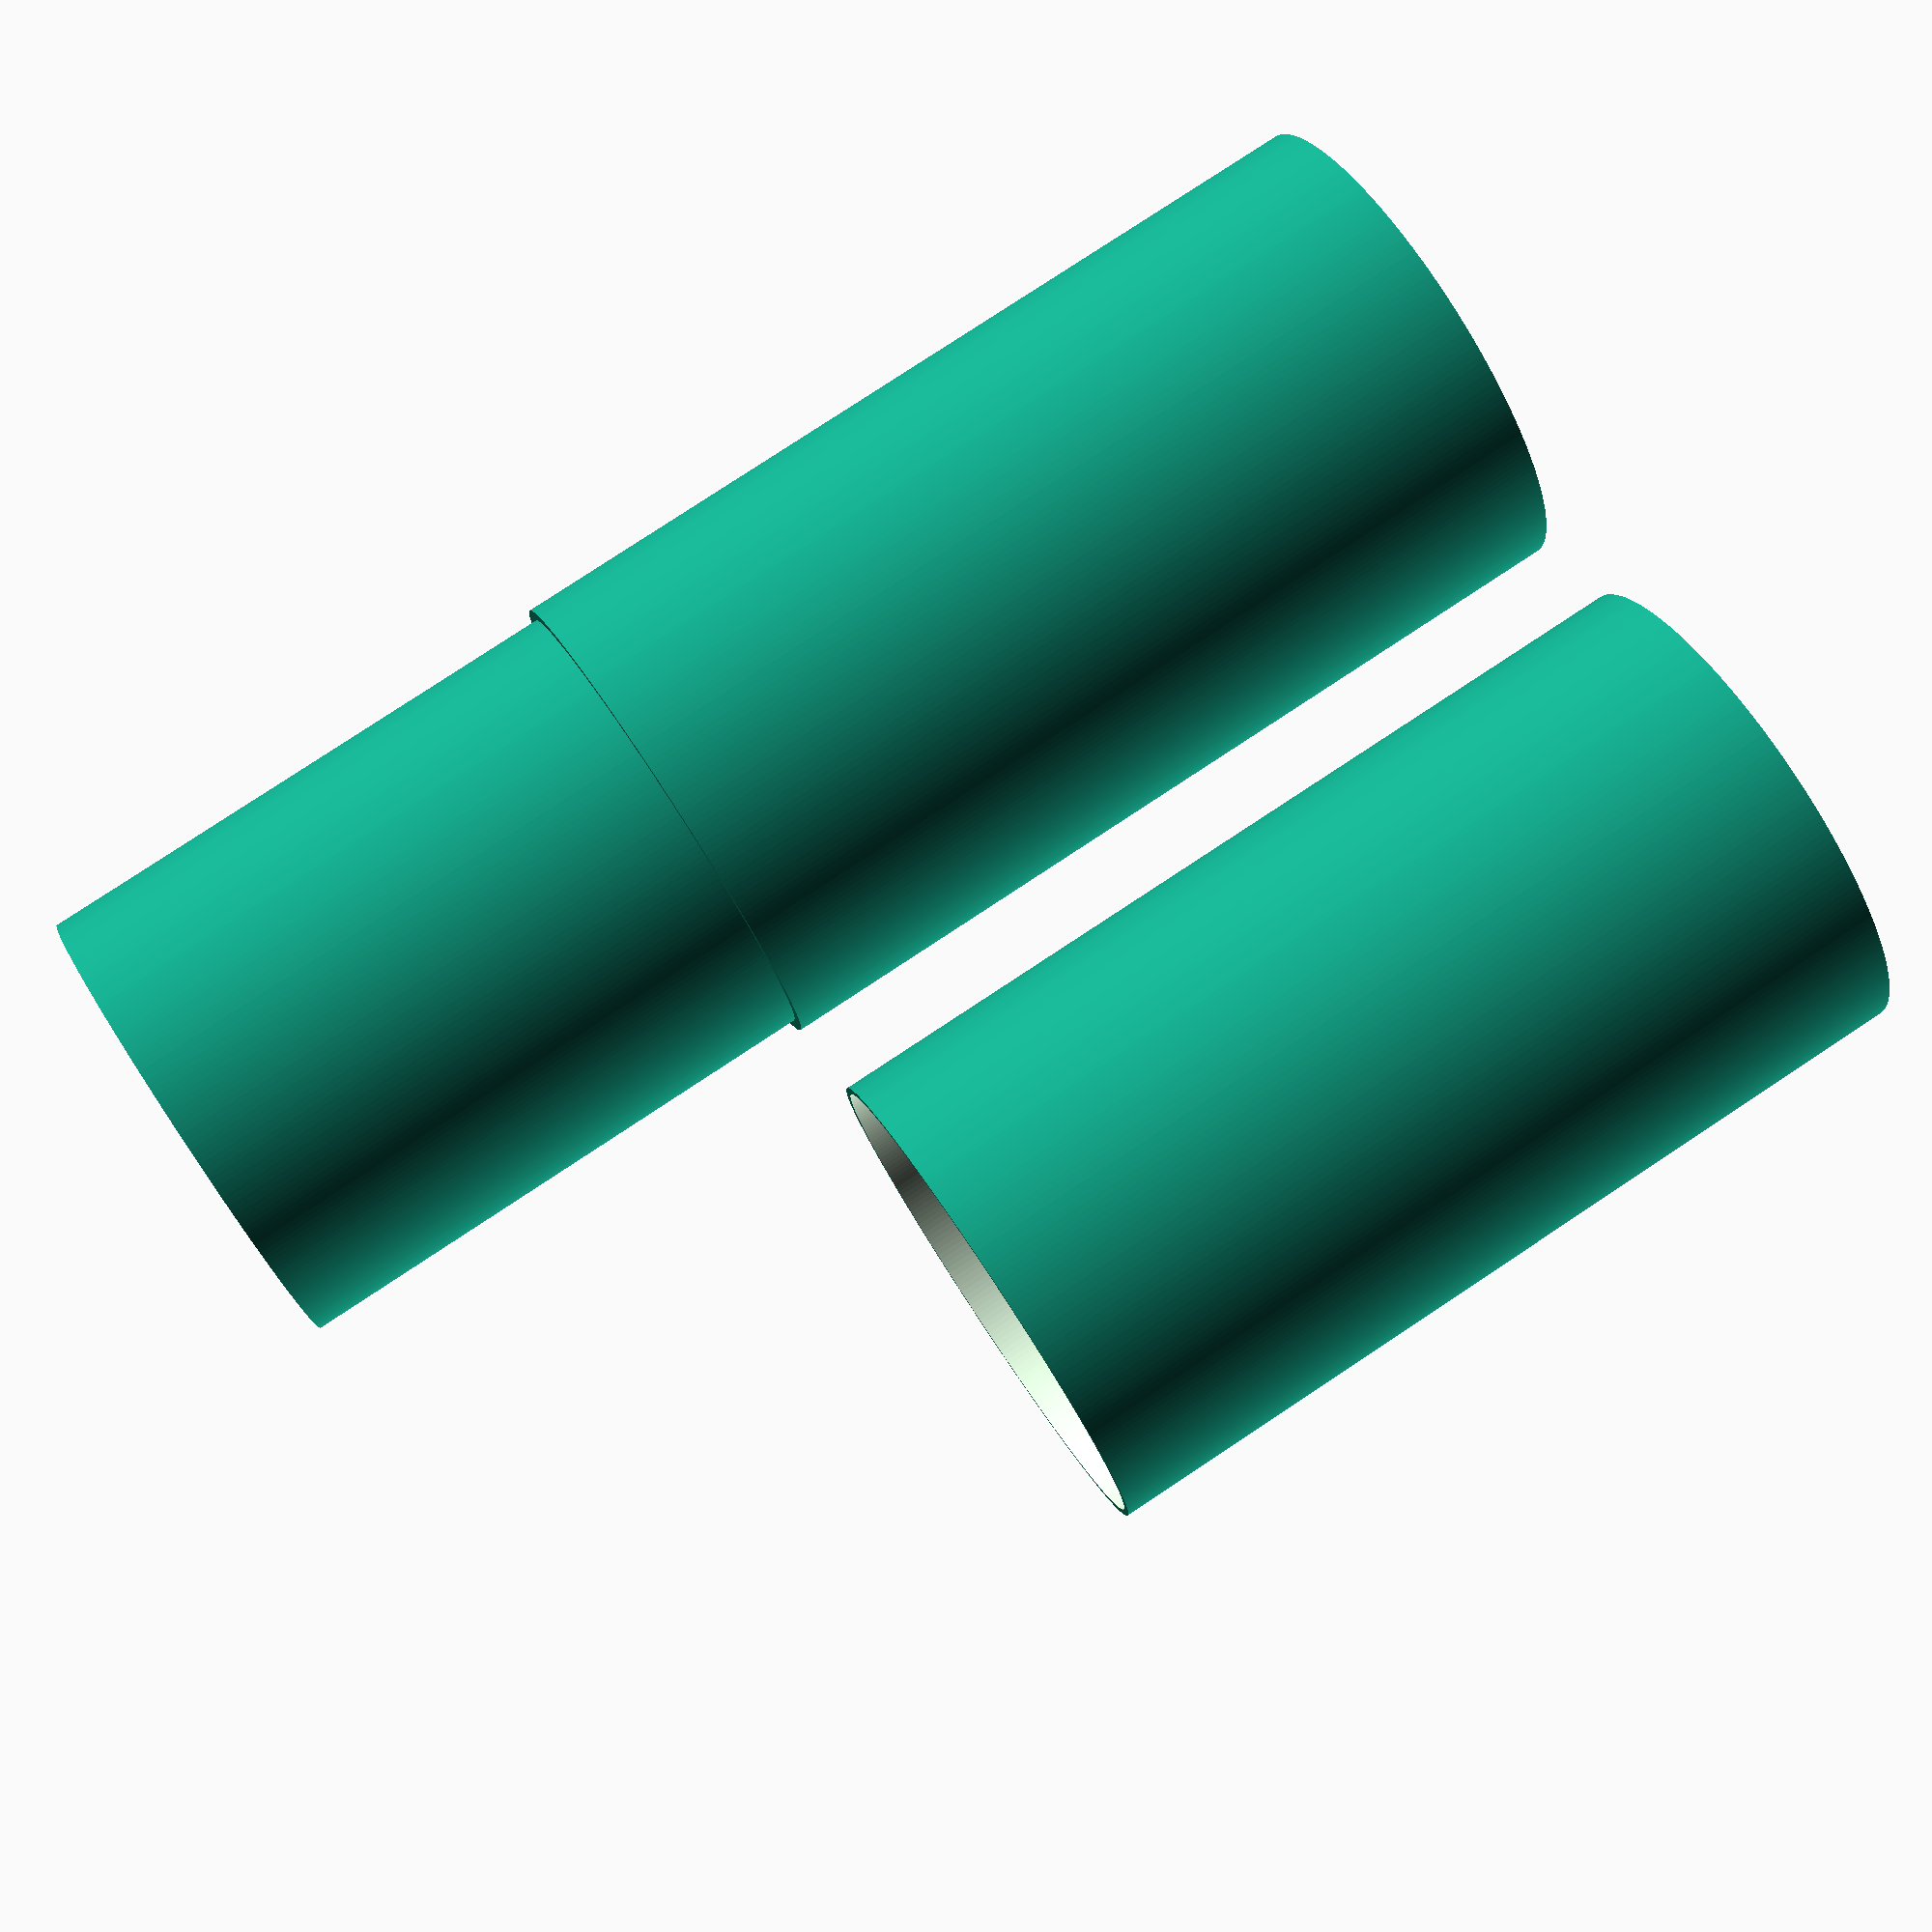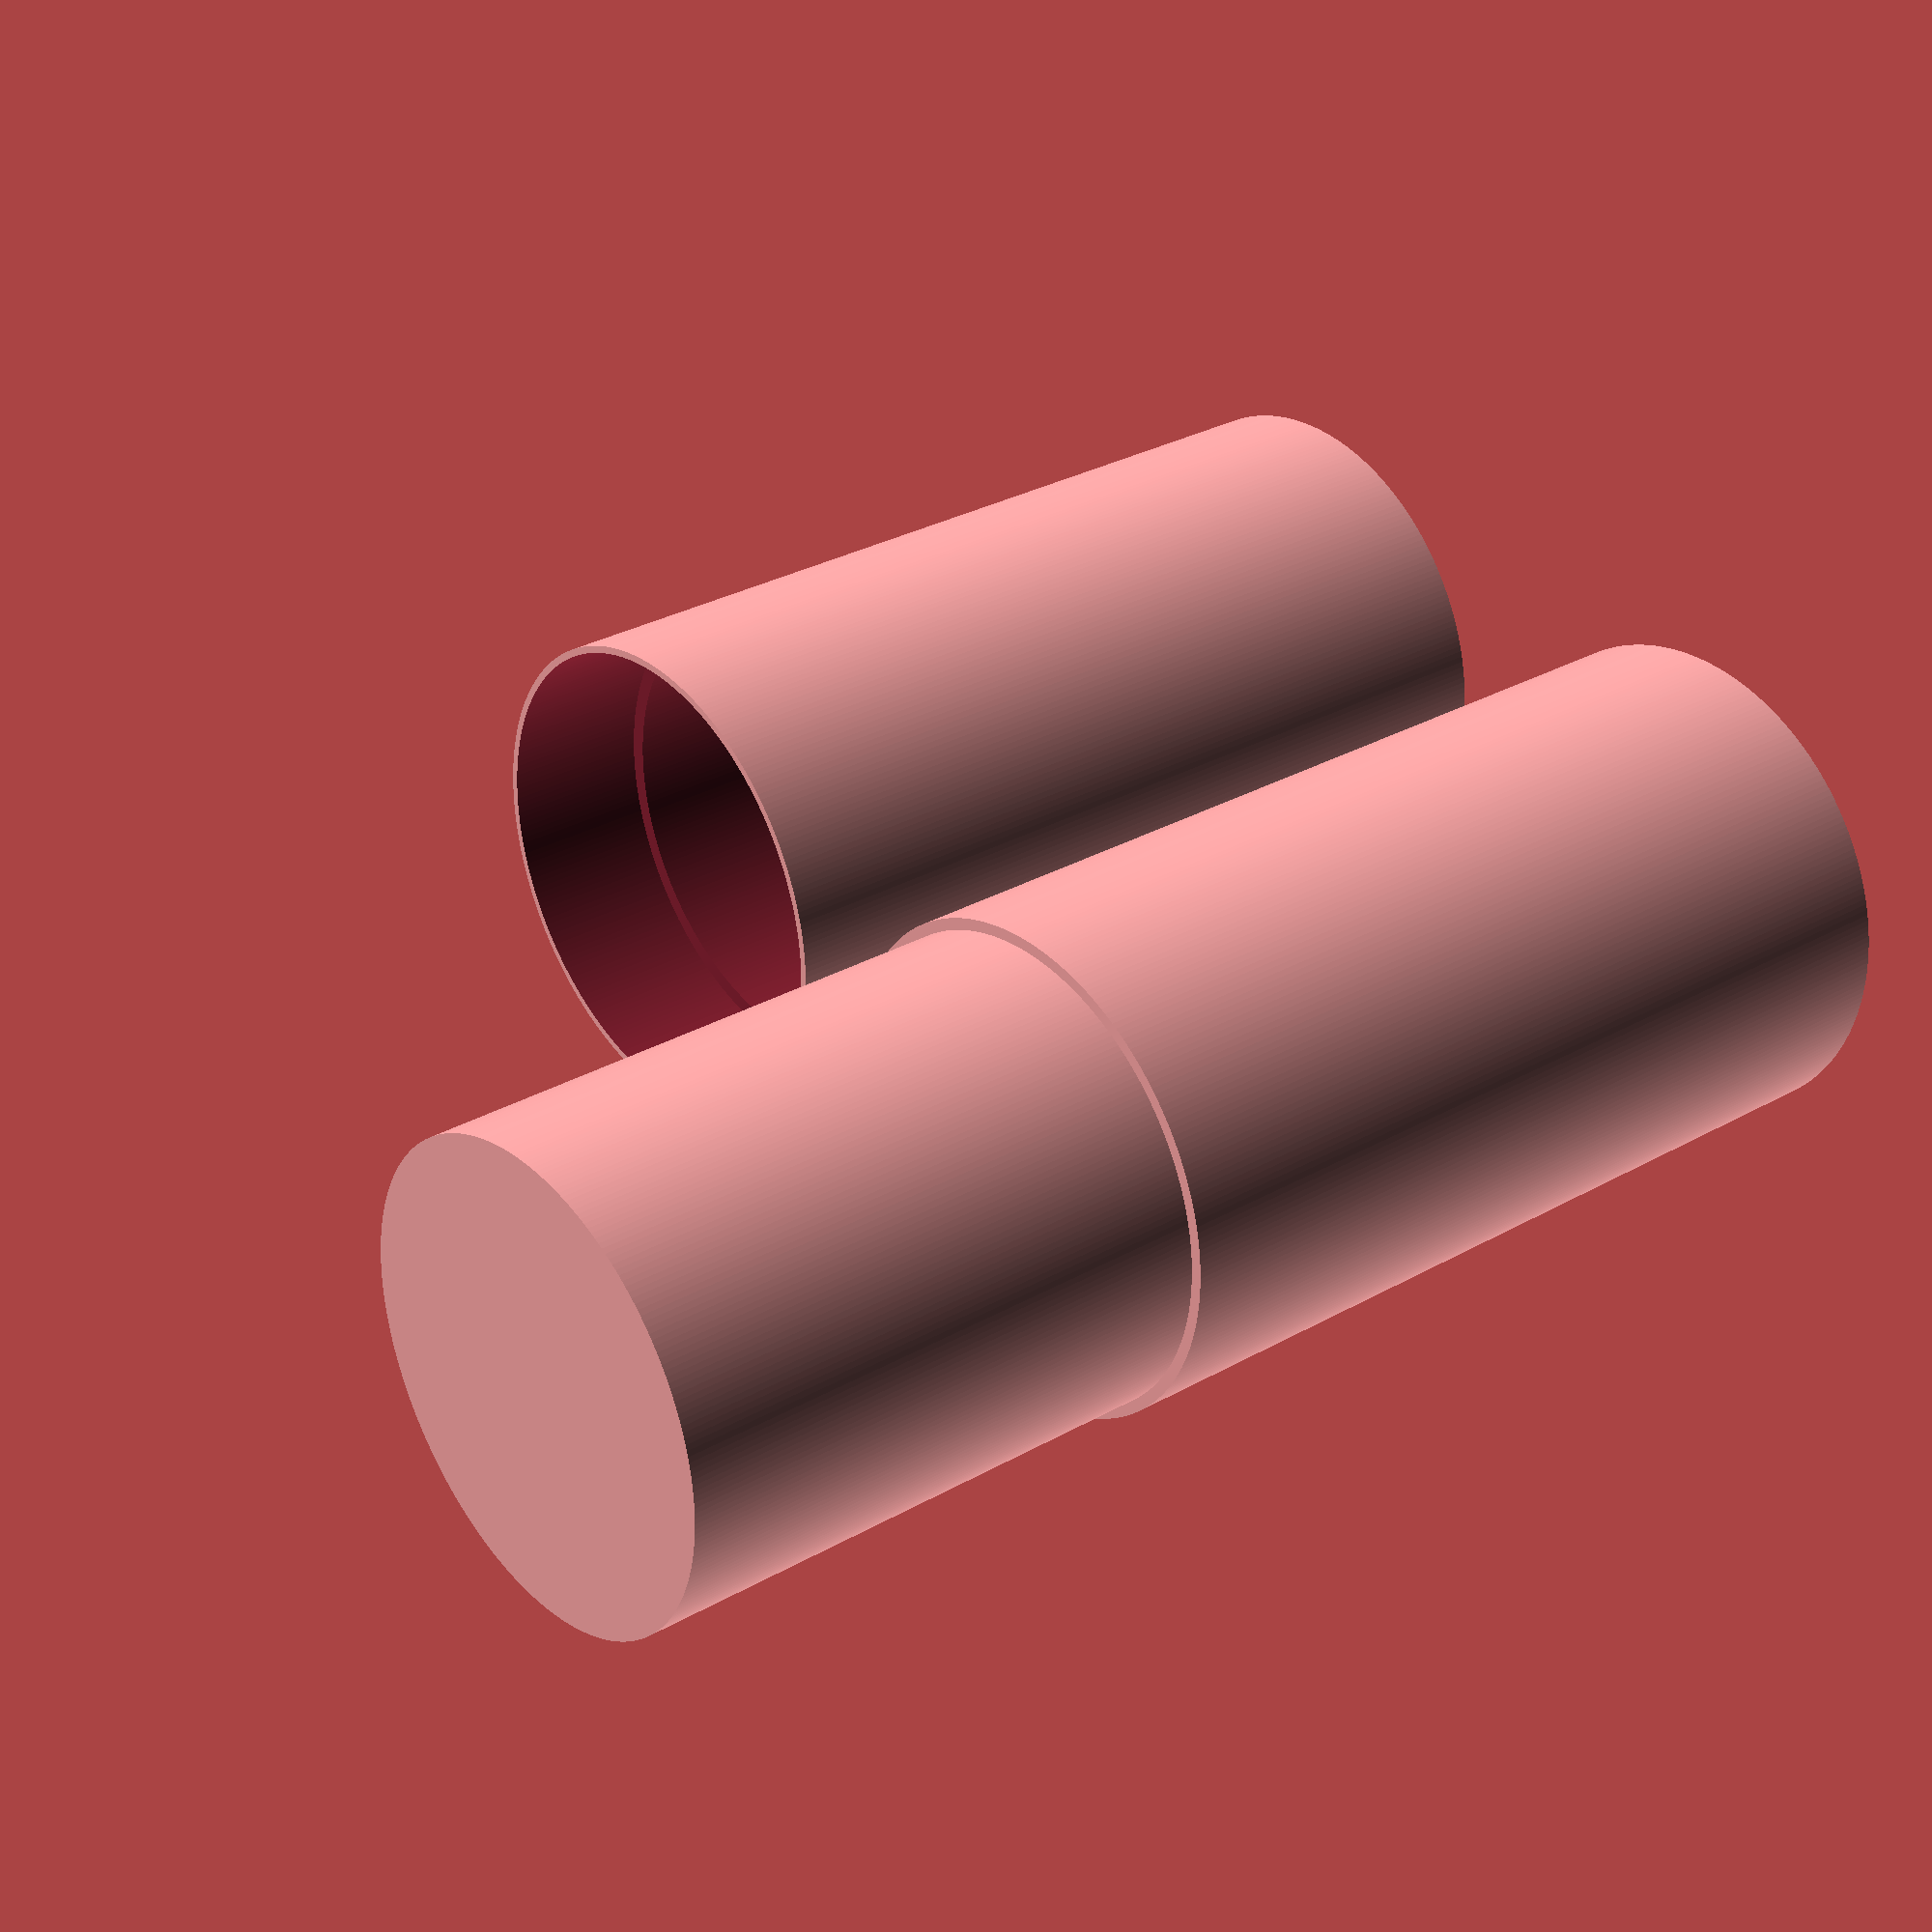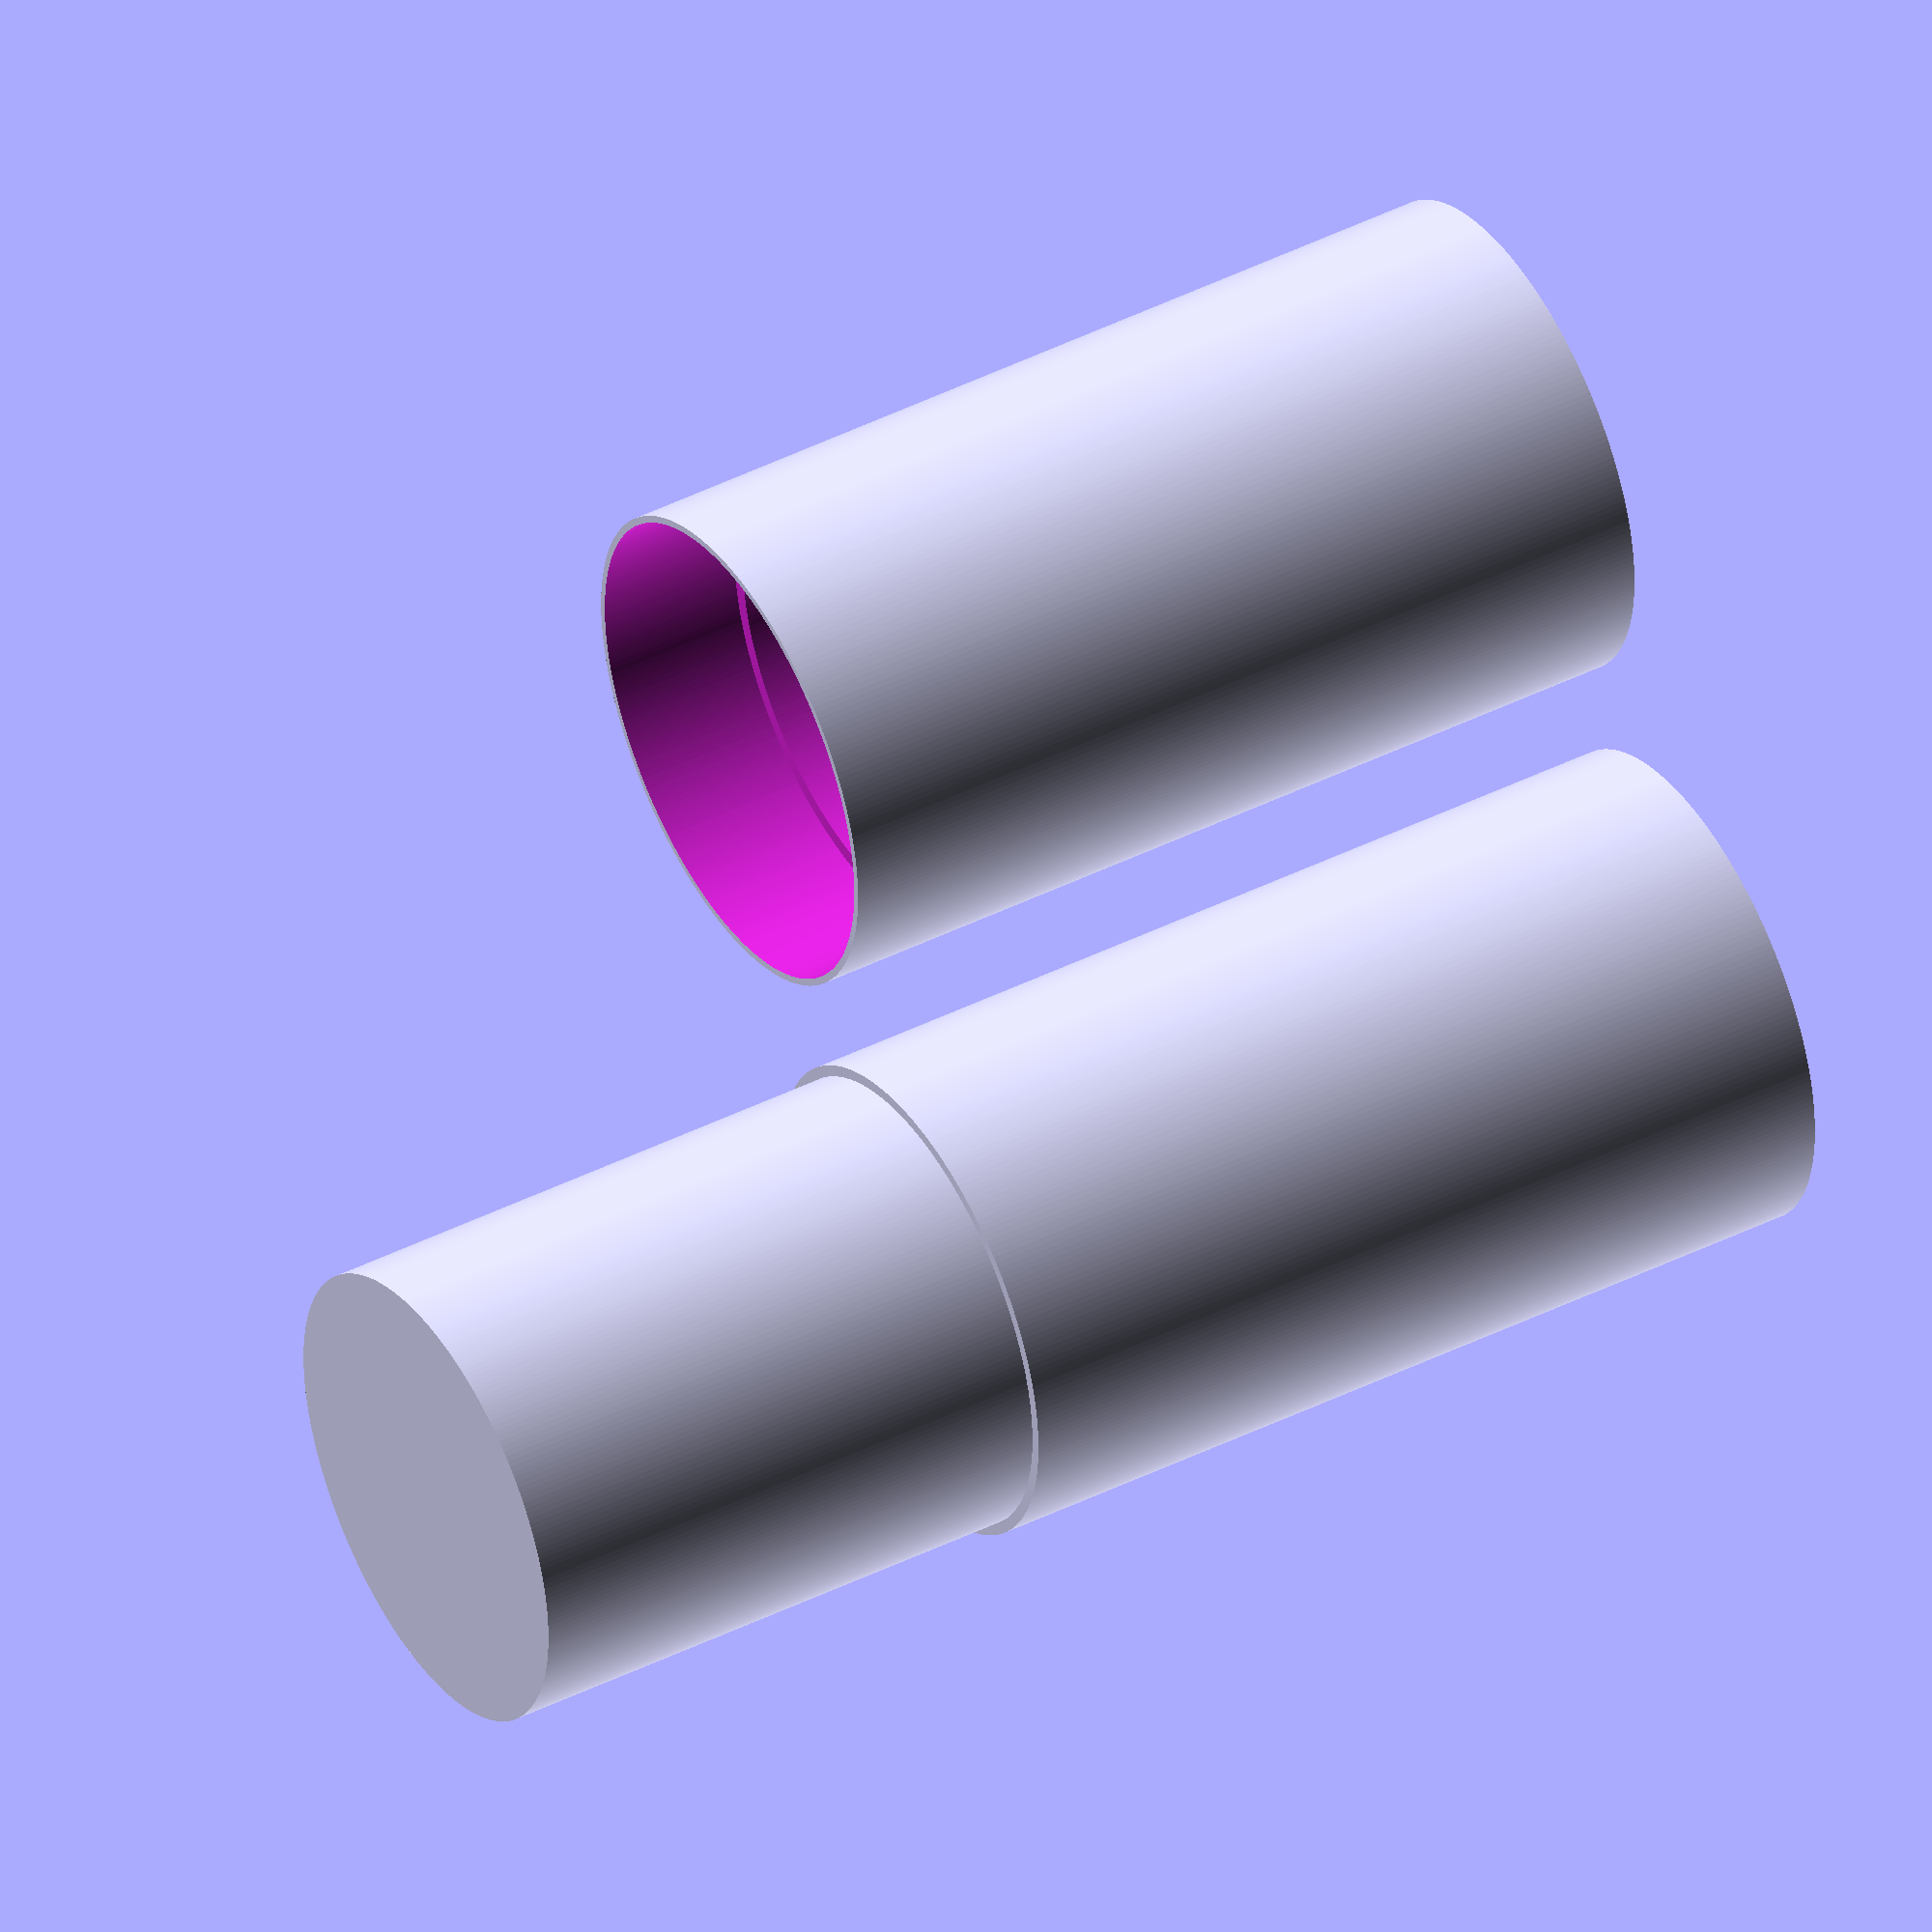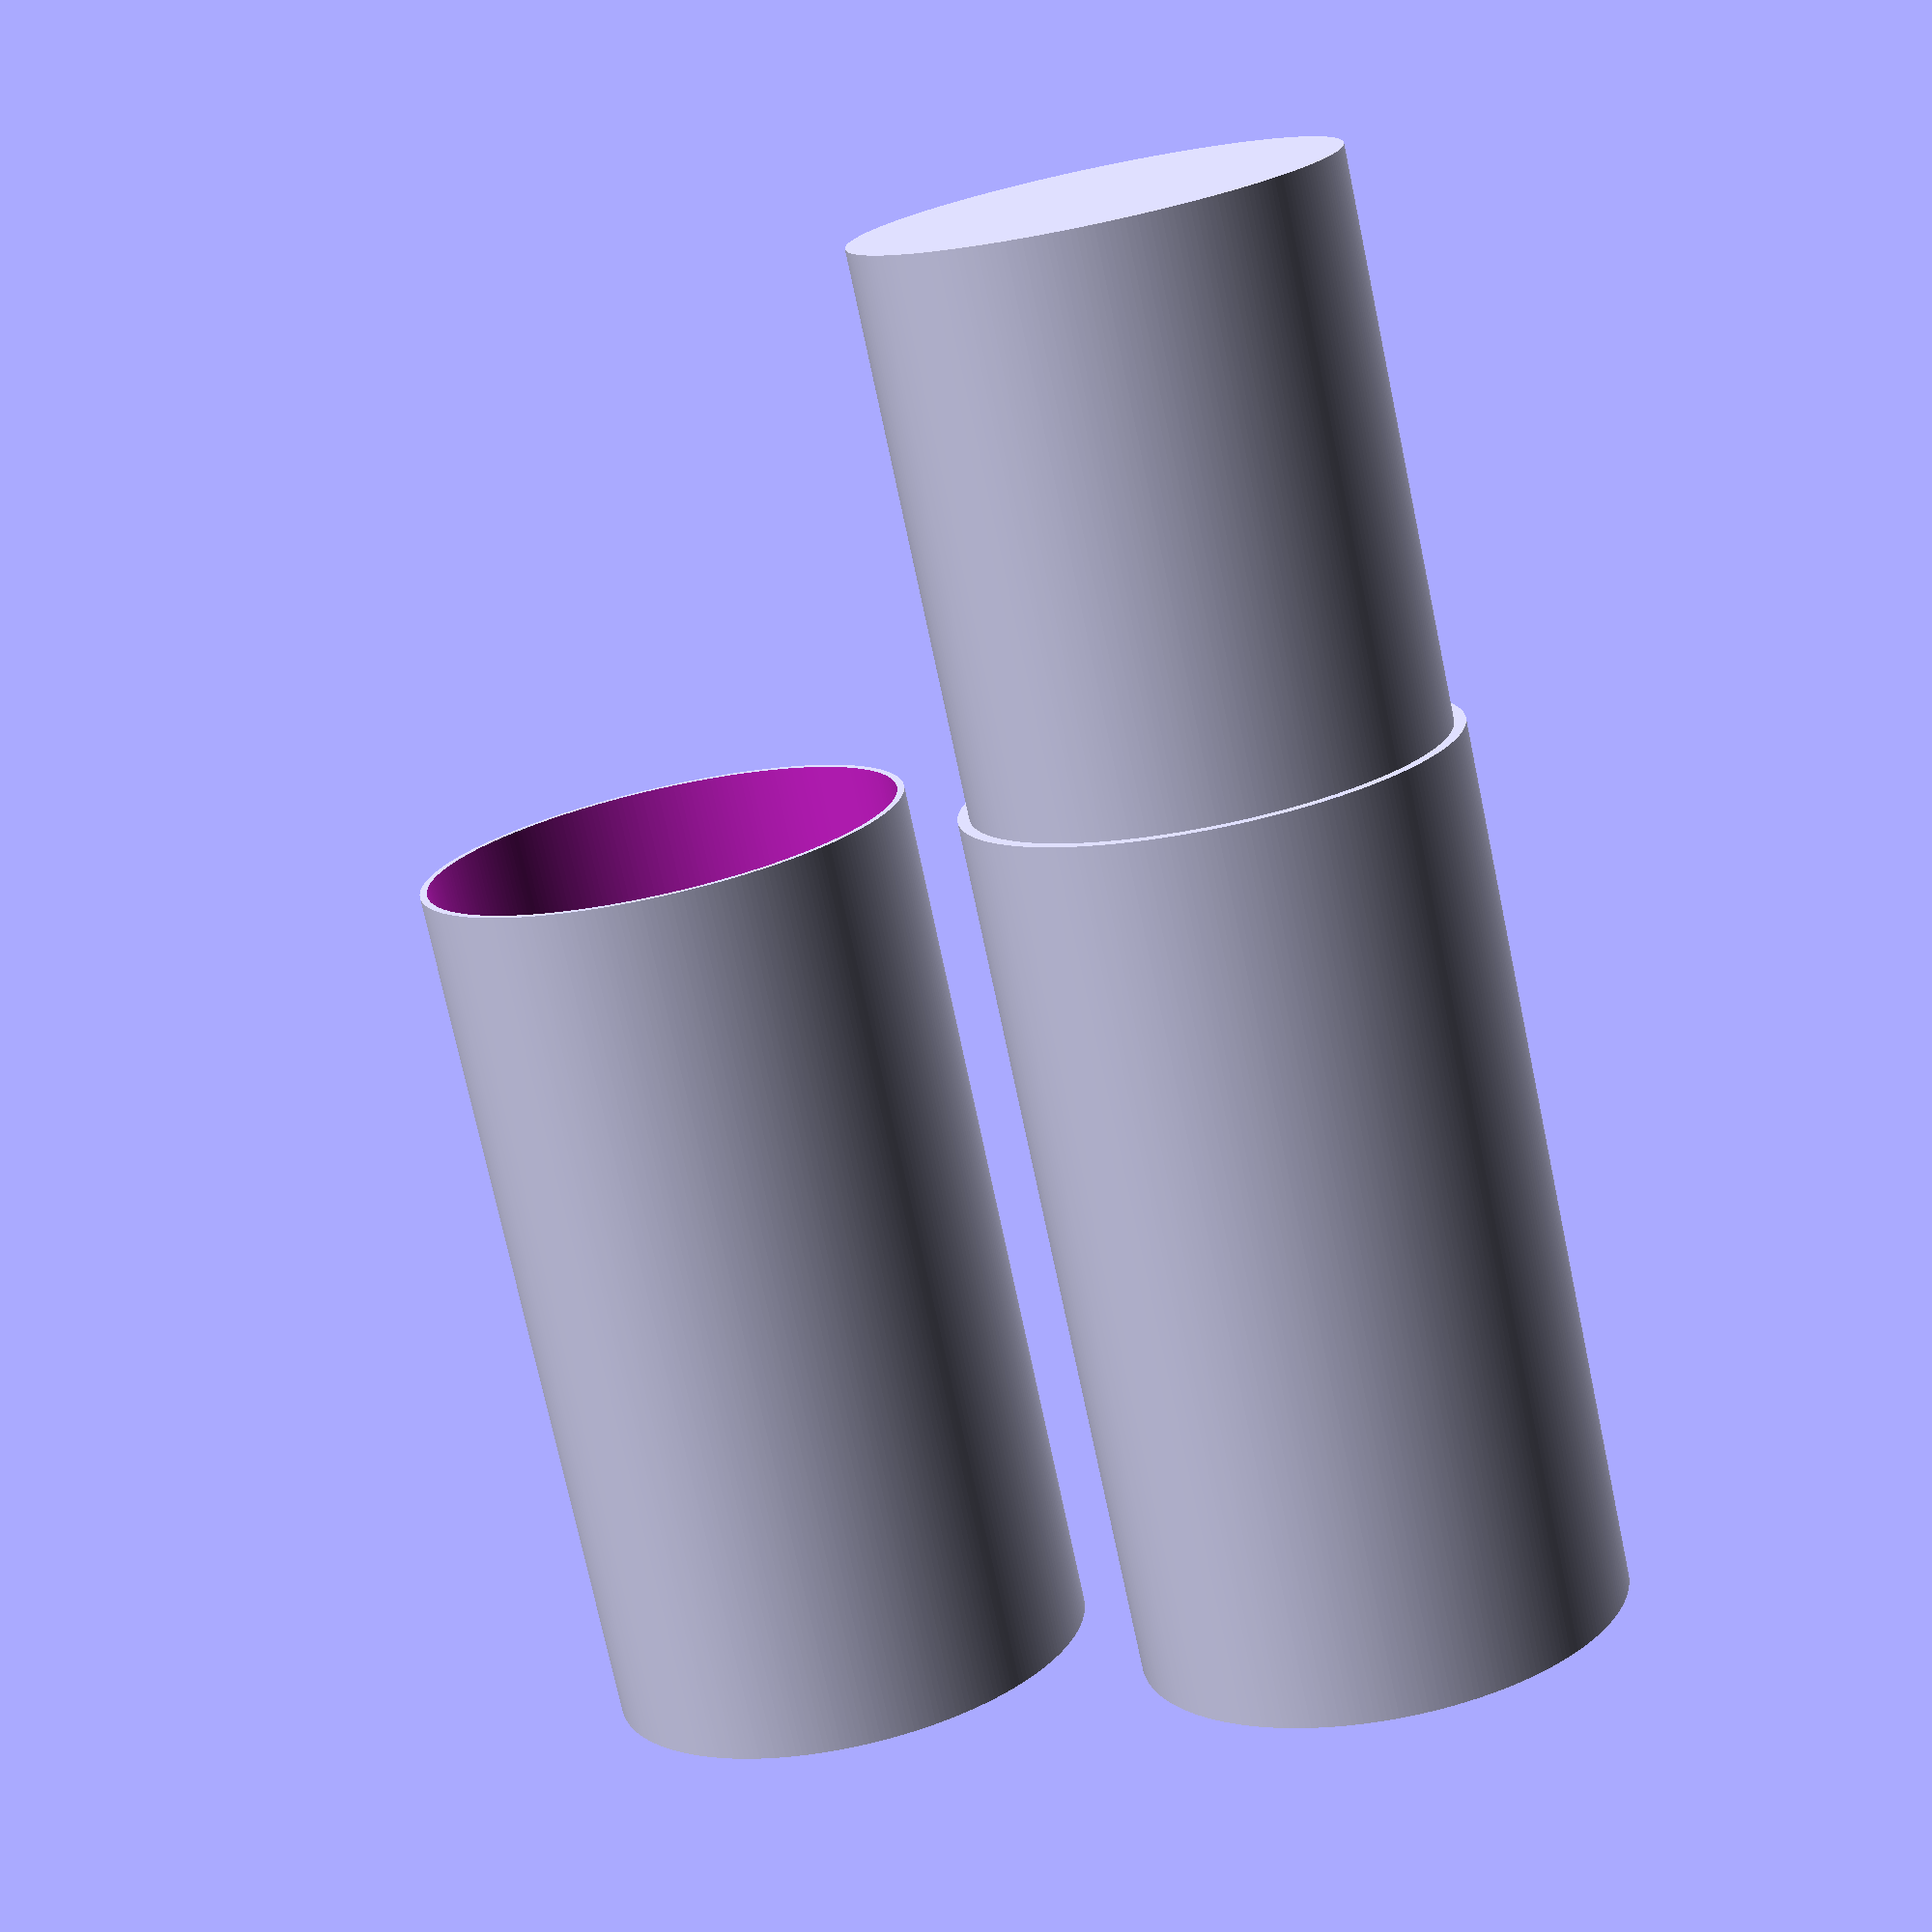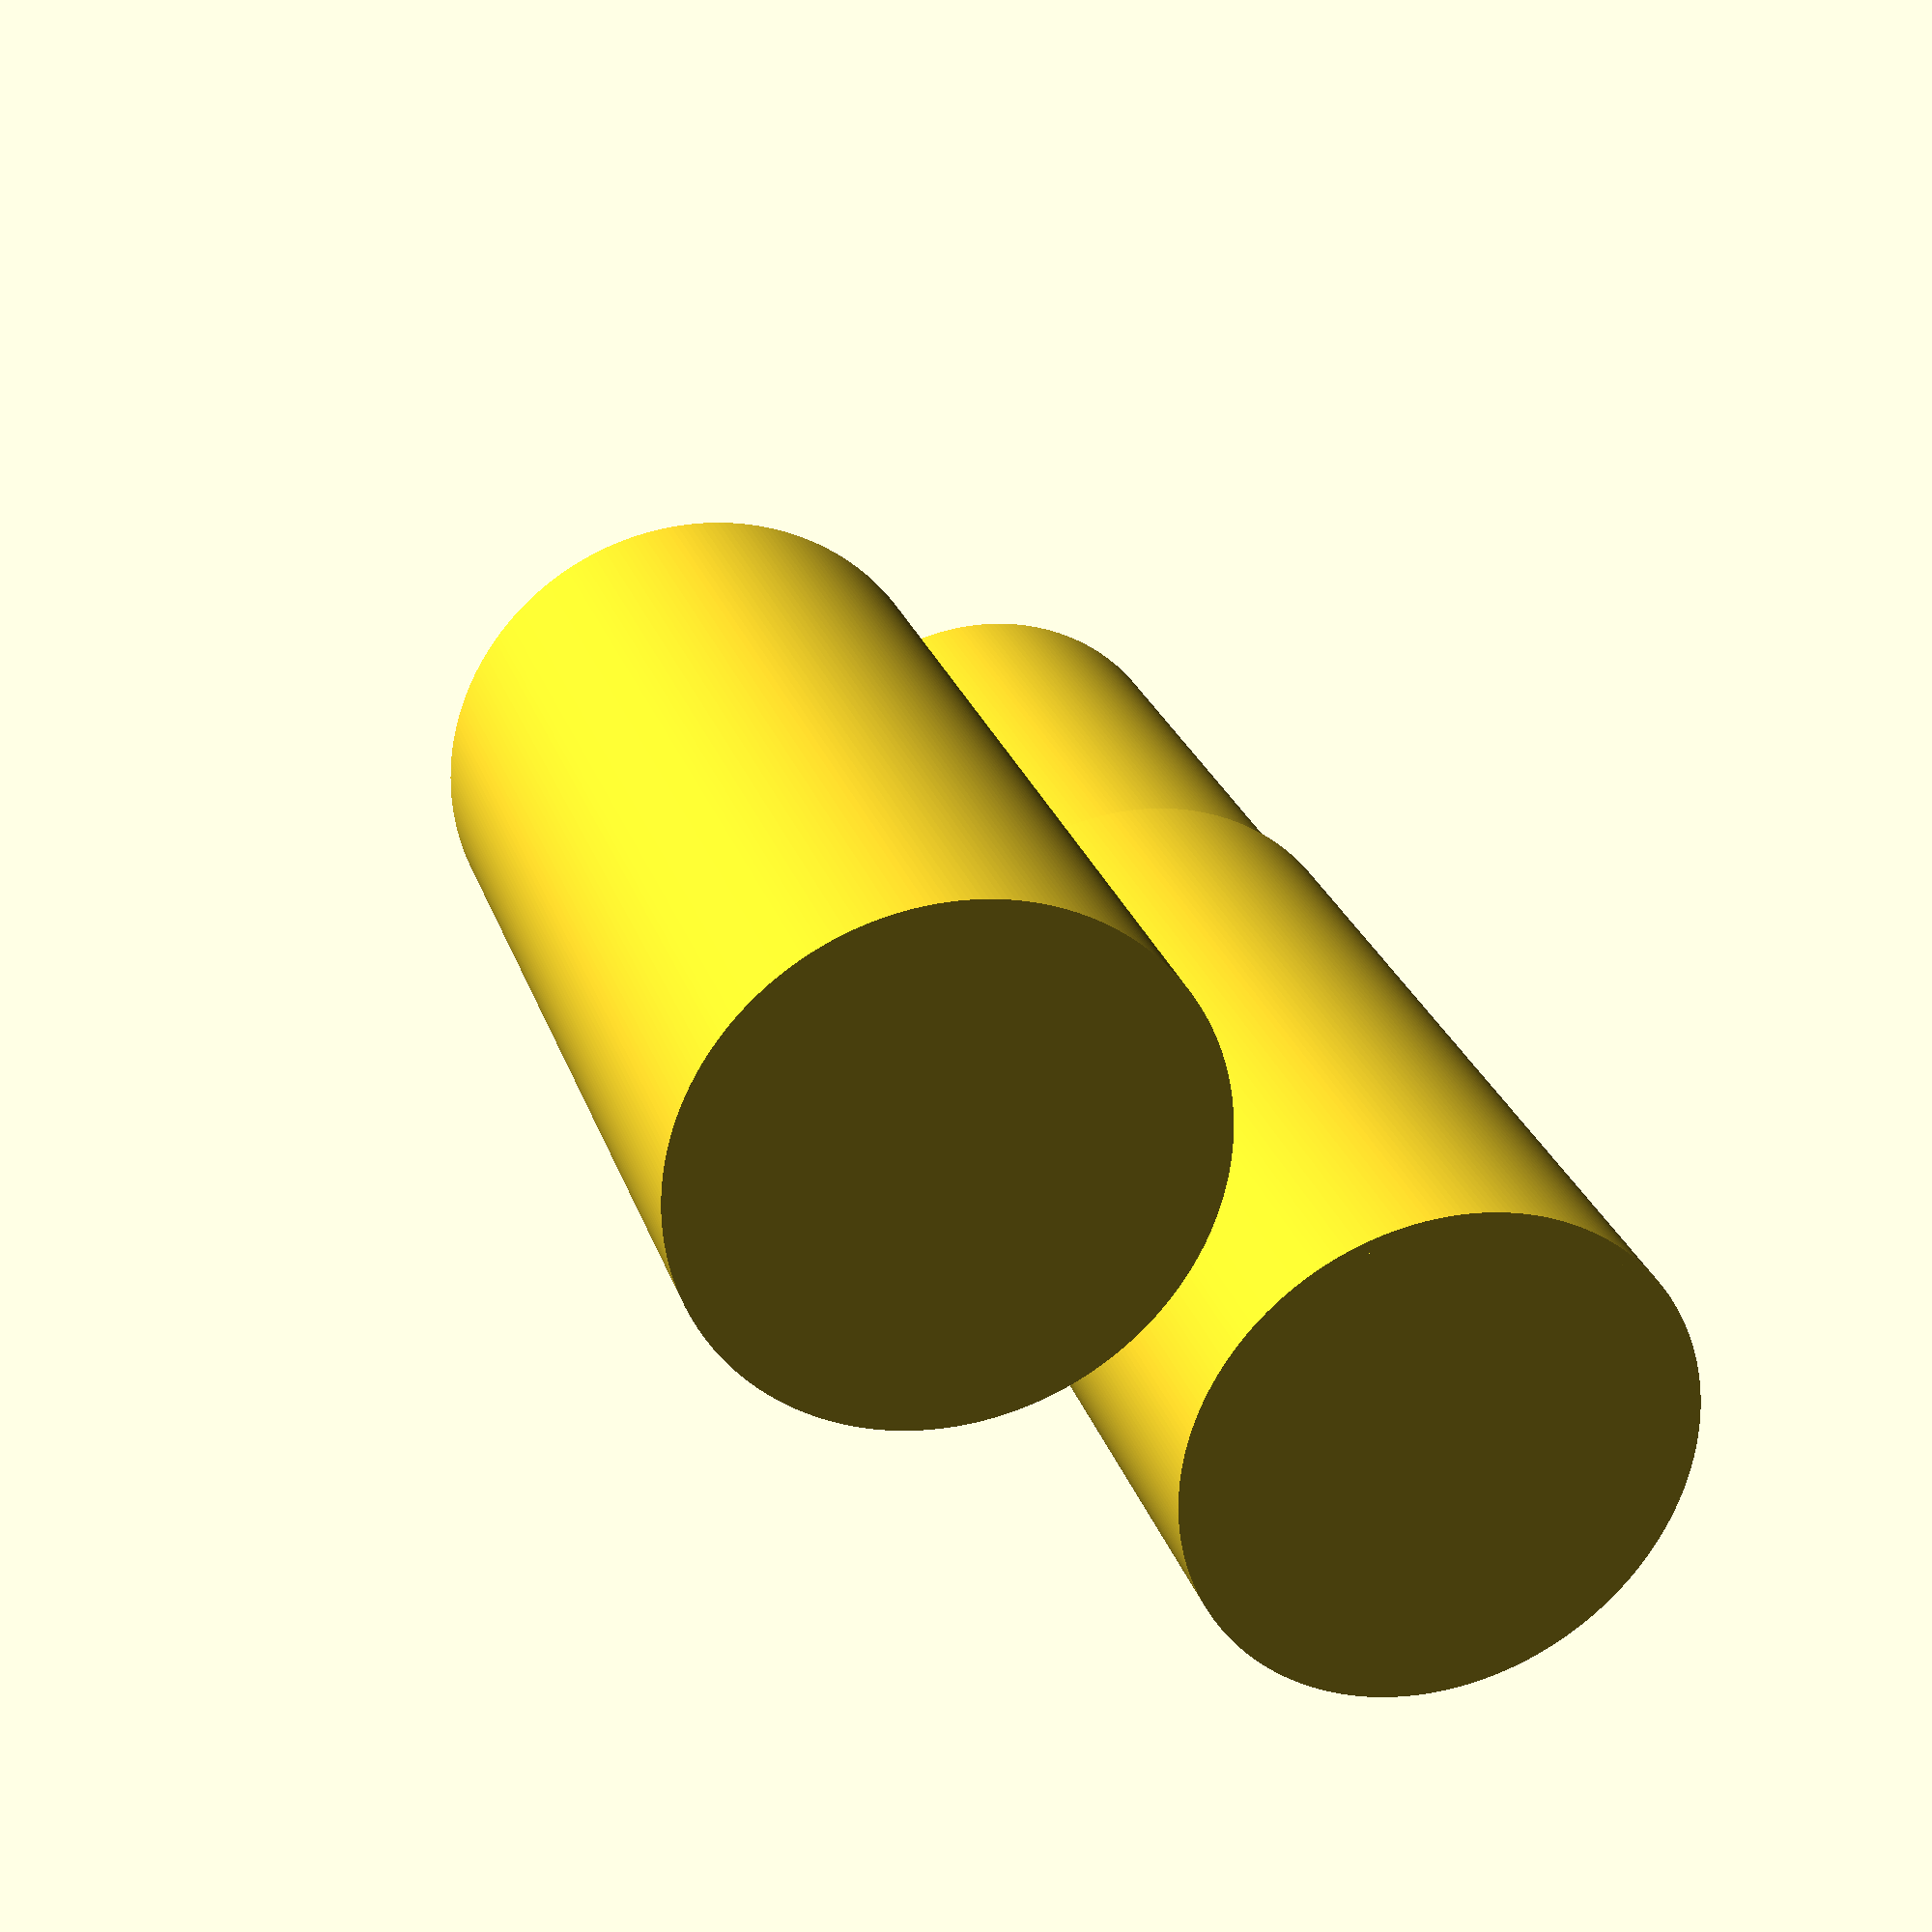
<openscad>
include <MCAD/units/metric.scad>
use <MCAD/shapes/polyhole.scad>

bottle_id = 31;
bottle_ih = 120;

wall_thickness = 1.6;

bottle_od = bottle_id + wall_thickness * 2;
bottle_h = bottle_ih + wall_thickness * 2;

joint_length = 10;

clearance = 0.3;

$fs = 0.4;
$fa = 1;

module bottle_cross_section ()
{
    circle (d = bottle_od);
}

module extruded_bottle (h, offset_r = 0)
{
    linear_extrude (height = h)
        offset (r = offset_r)
        bottle_cross_section ();
}

module bottle_male ()
{
    difference () {
        h = bottle_h / 2;

        union () {
            extruded_bottle (h = h);

            translate ([0, 0, h - epsilon])
                extruded_bottle (h = joint_length + epsilon,
                                 offset_r = -wall_thickness / 2);
        }

        translate ([0, 0, wall_thickness])
            extruded_bottle (h = h + joint_length, offset_r = -wall_thickness);
    }
}

module bottle_female ()
{
    difference () {
        h = bottle_h / 2;

        extruded_bottle (h = h);

        translate ([0, 0, wall_thickness])
            extruded_bottle (h = h, offset_r = -wall_thickness);

        translate ([0, 0, h - joint_length - clearance])
            extruded_bottle (h = h,
                             offset_r = -(wall_thickness / 2 - clearance));
    }
}

bottle_male ();

translate ([40, 0, 0])
bottle_female ();

</openscad>
<views>
elev=280.4 azim=357.5 roll=56.5 proj=p view=solid
elev=329.9 azim=185.8 roll=50.6 proj=p view=wireframe
elev=316.9 azim=233.1 roll=59.2 proj=o view=solid
elev=75.0 azim=198.4 roll=12.0 proj=p view=solid
elev=334.0 azim=321.5 roll=163.5 proj=p view=wireframe
</views>
